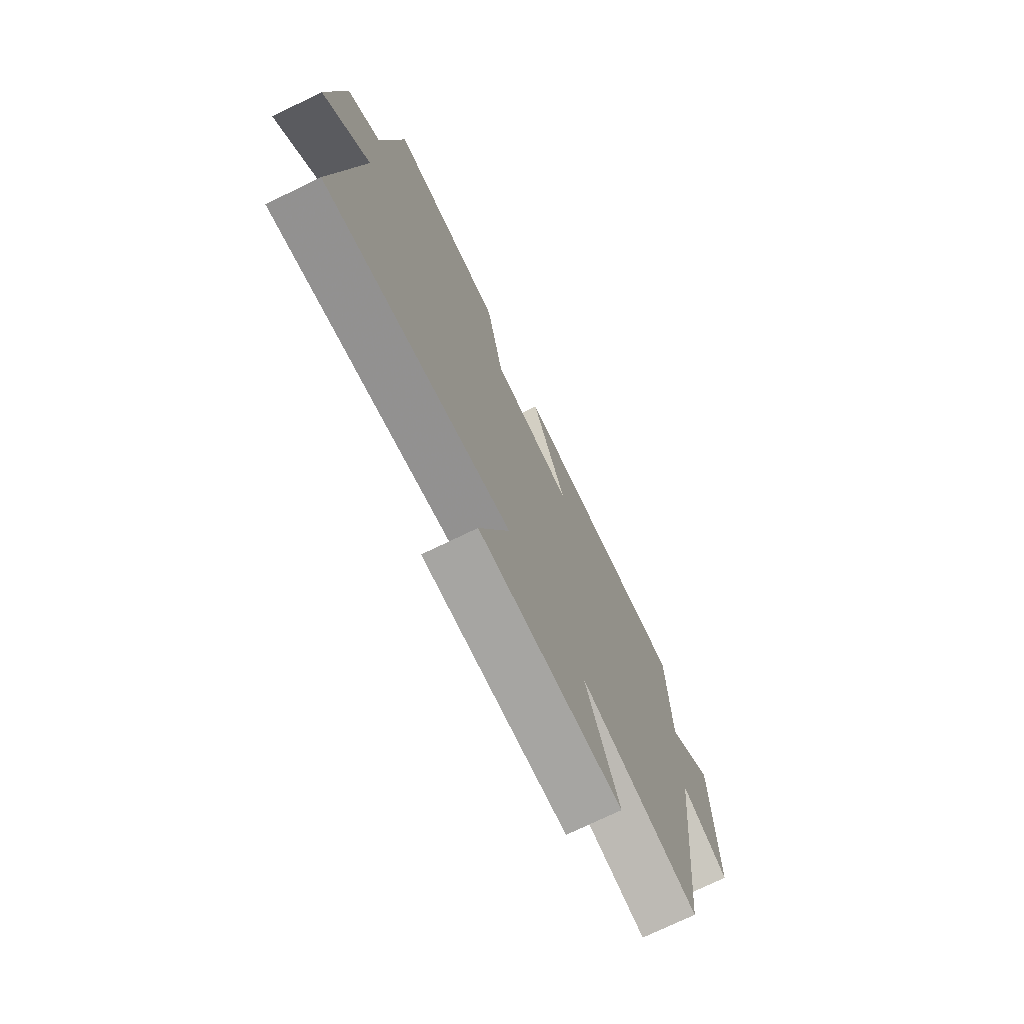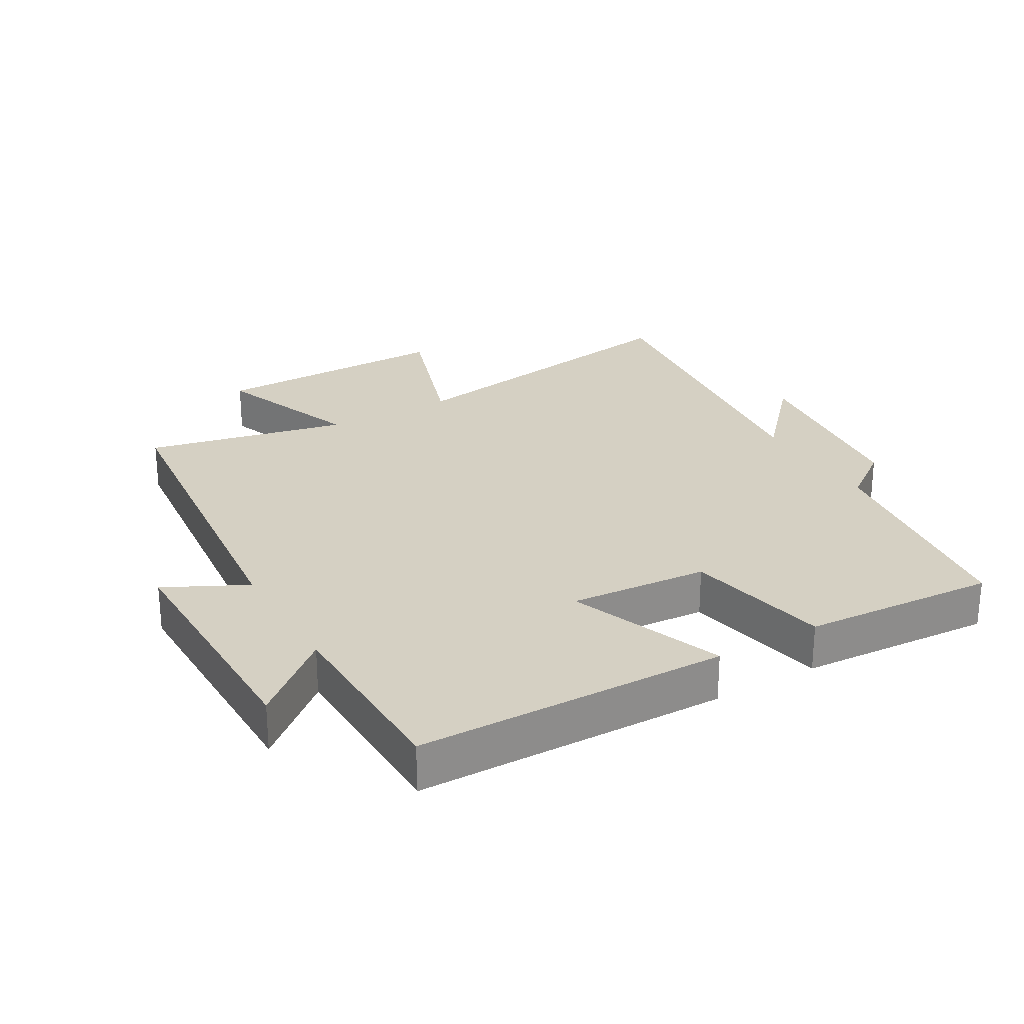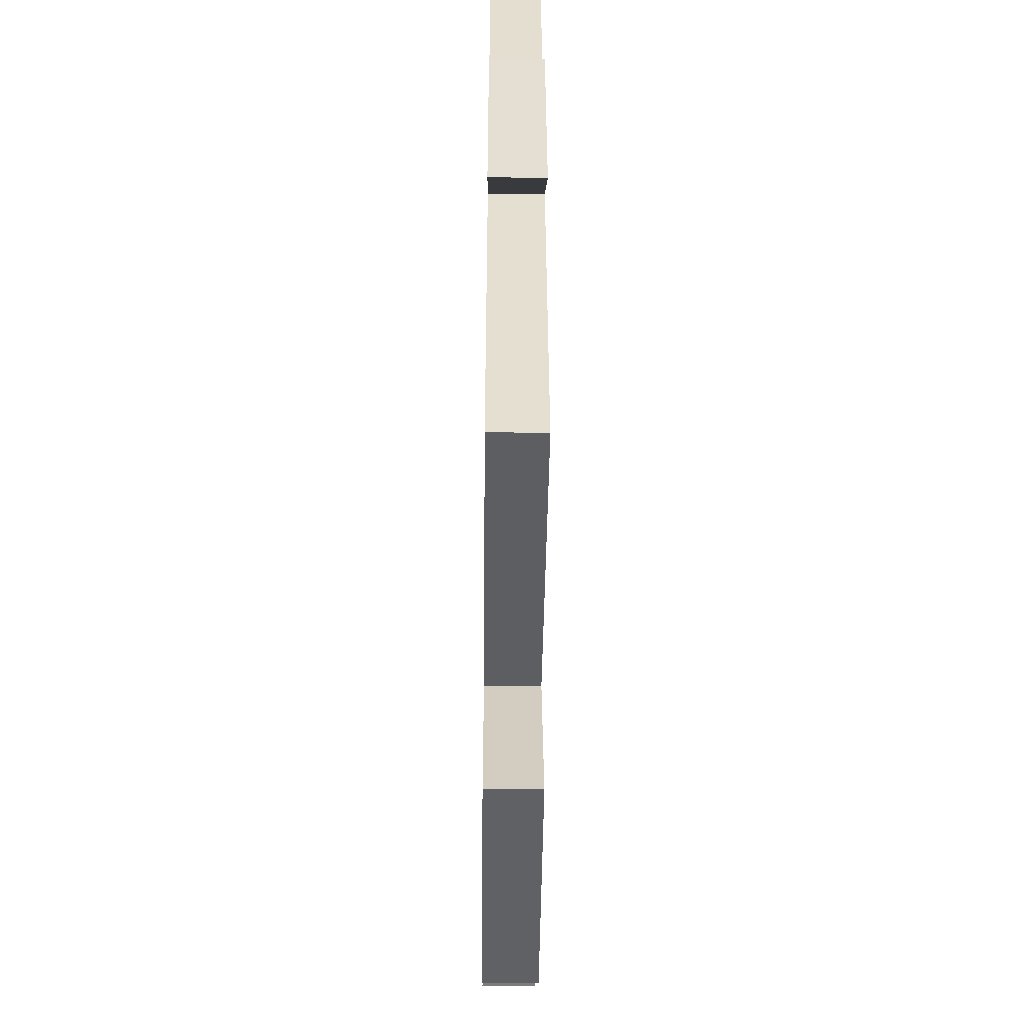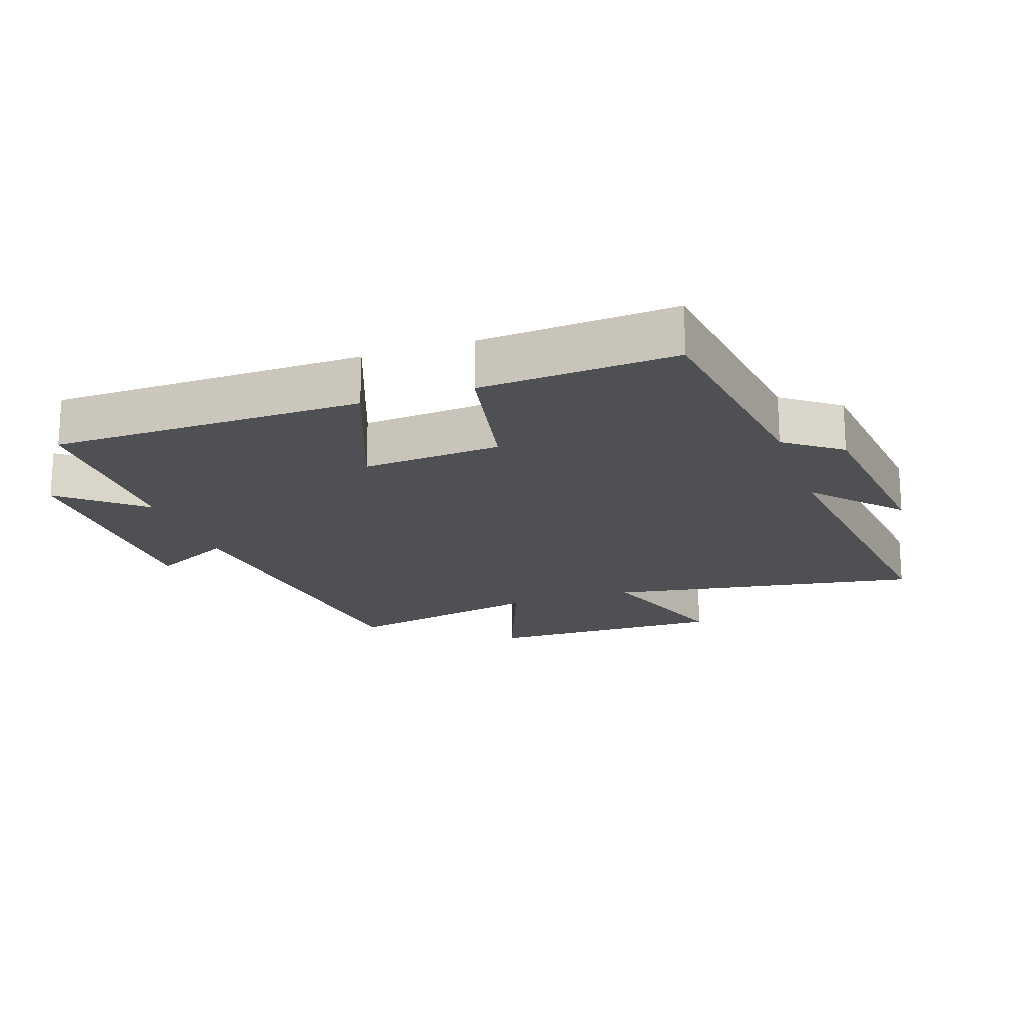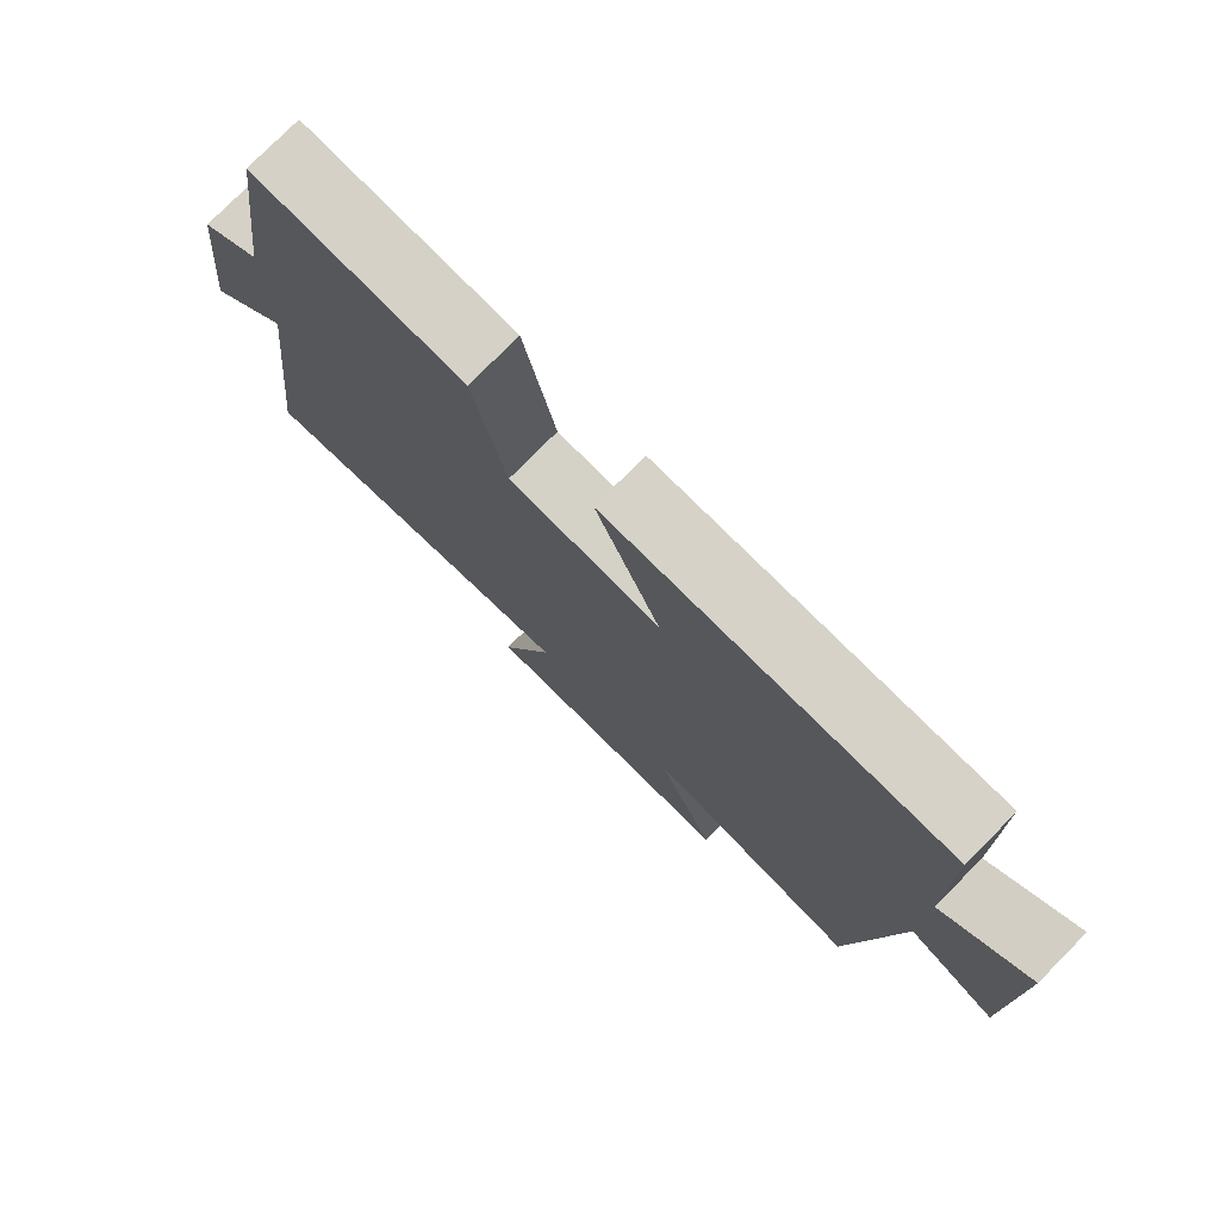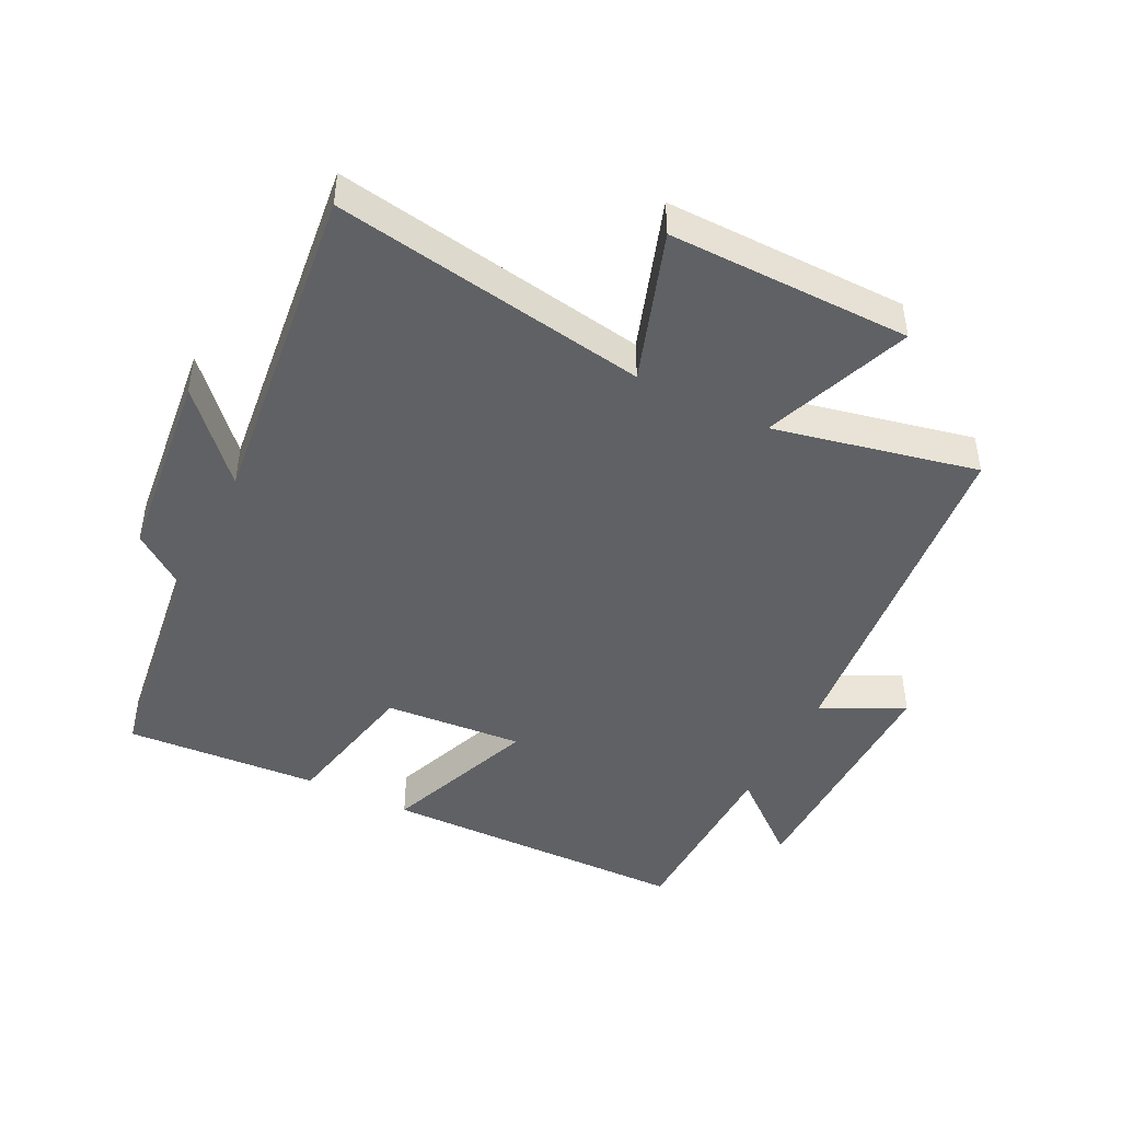
<metadata>
{"format":"obj","ext":"obj","renderer":"f3d","projection":"perspective","resolution":1024,"background":"white","views":[{"elev":-74.3,"azim":115.8,"up":"+Z"},{"elev":26.2,"azim":-30.1,"up":"+Y"},{"elev":-46.7,"azim":89.4,"up":"+Z"},{"elev":-18.8,"azim":19.0,"up":"+Y"},{"elev":77.6,"azim":-135.3,"up":"+Z"},{"elev":-45.4,"azim":153.4,"up":"+Y"}]}
</metadata>
<code>
v 0.56 0.07 -0.58
v 0.077 0.07 -0.5
v 0.155 0.07 -0.731
v -0.217 0.07 -0.727
v -0.131 0.07 -0.5
v -0.443 0.07 -0.567
v -0.5 0.07 -0.026
v -0.625 0.07 -0.089
v -0.623 0.07 0.301
v -0.5 0.07 0.198
v -0.495 0.07 0.493
v -0.016 0.07 0.5
v -0.107 0.07 0.261
v 0.107 0.07 0.277
v 0.152 0.07 0.5
v 0.451 0.07 0.519
v 0.5 0.07 0.162
v 0.585 0.07 0.099
v 0.619 0.07 -0.201
v 0.5 0.07 -0.07
v 0.56 0 -0.58
v 0.077 0 -0.5
v 0.155 0 -0.731
v -0.217 0 -0.727
v -0.131 0 -0.5
v -0.443 0 -0.567
v -0.5 0 -0.026
v -0.625 0 -0.089
v -0.623 0 0.301
v -0.5 0 0.198
v -0.495 0 0.493
v -0.016 0 0.5
v -0.107 0 0.261
v 0.107 0 0.277
v 0.152 0 0.5
v 0.451 0 0.519
v 0.5 0 0.162
v 0.585 0 0.099
v 0.619 0 -0.201
v 0.5 0 -0.07
f 17 18 19 20
f 15 16 17 20
f 14 15 20 1
f 13 14 1 2
f 10 11 12 13
f 10 13 2
f 7 8 9 10
f 5 6 7 10
f 5 10 2 3
f 3 4 5
f 40 39 38 37
f 40 37 36 35
f 21 40 35 34
f 22 21 34 33
f 33 32 31 30
f 22 33 30
f 30 29 28 27
f 30 27 26 25
f 23 22 30 25
f 25 24 23
f 1 21 22 2
f 2 22 23 3
f 3 23 24 4
f 4 24 25 5
f 5 25 26 6
f 6 26 27 7
f 7 27 28 8
f 8 28 29 9
f 9 29 30 10
f 10 30 31 11
f 11 31 32 12
f 12 32 33 13
f 13 33 34 14
f 14 34 35 15
f 15 35 36 16
f 16 36 37 17
f 17 37 38 18
f 18 38 39 19
f 19 39 40 20
f 20 40 21 1

</code>
